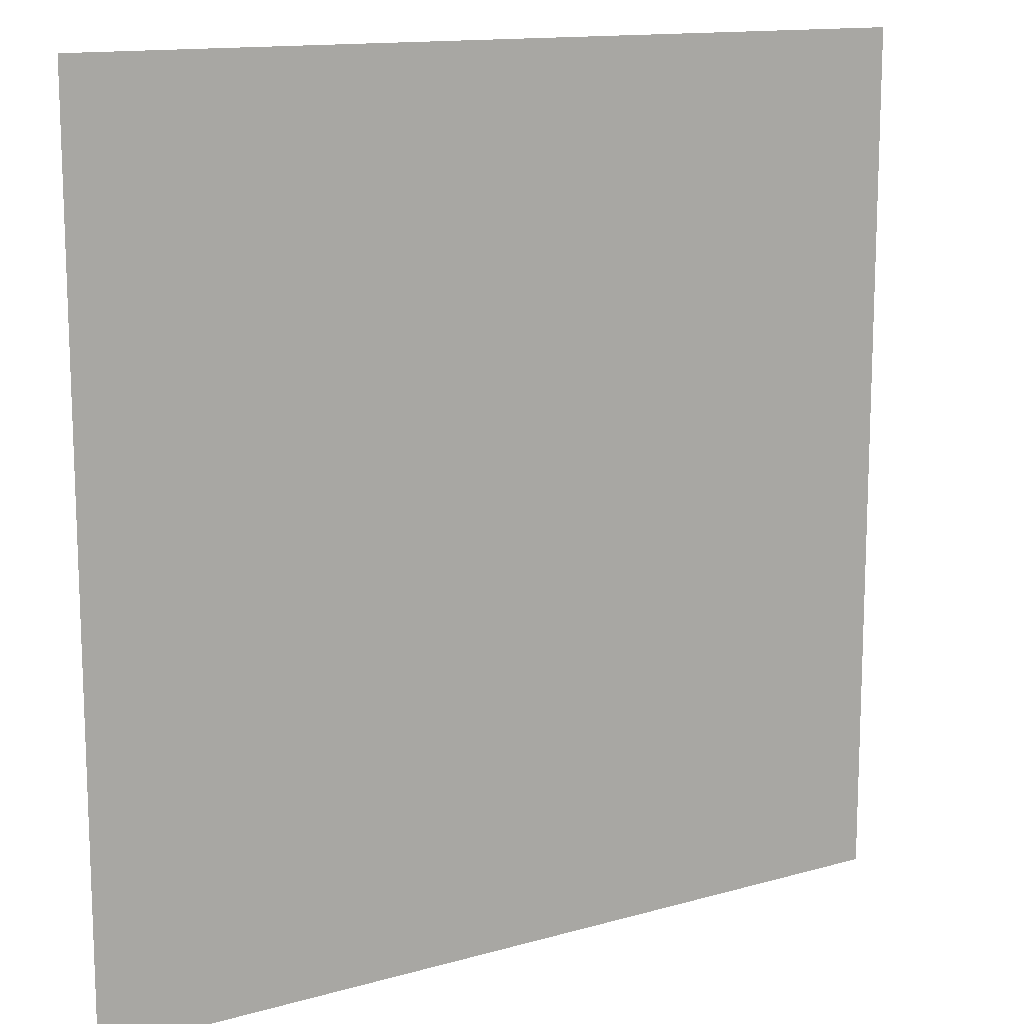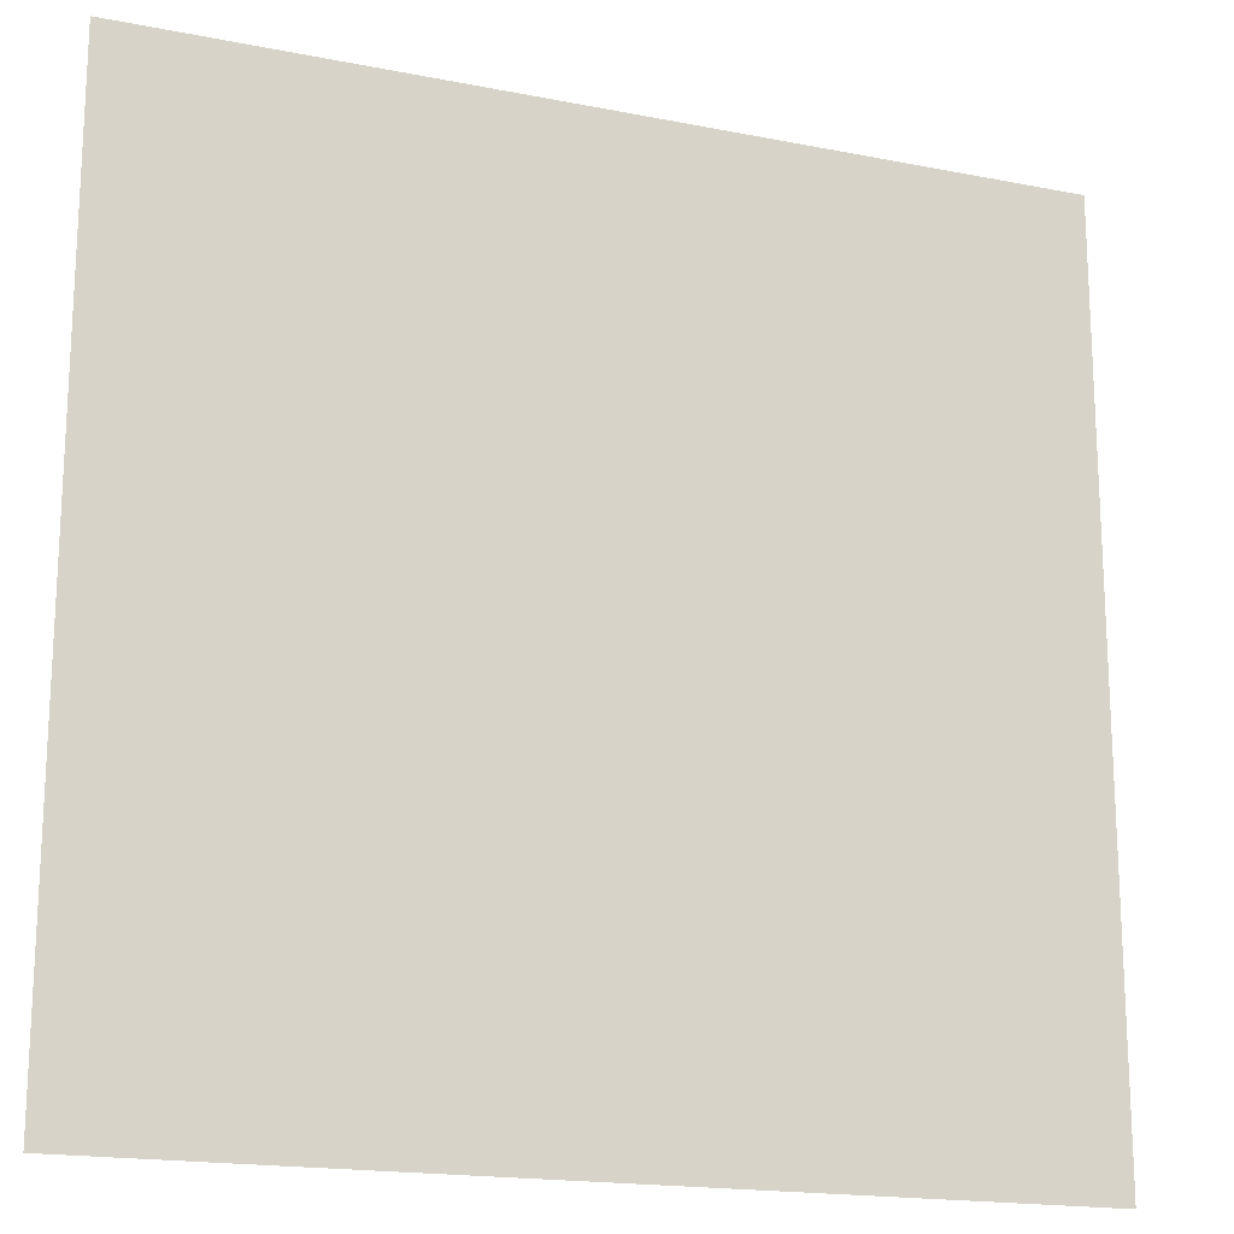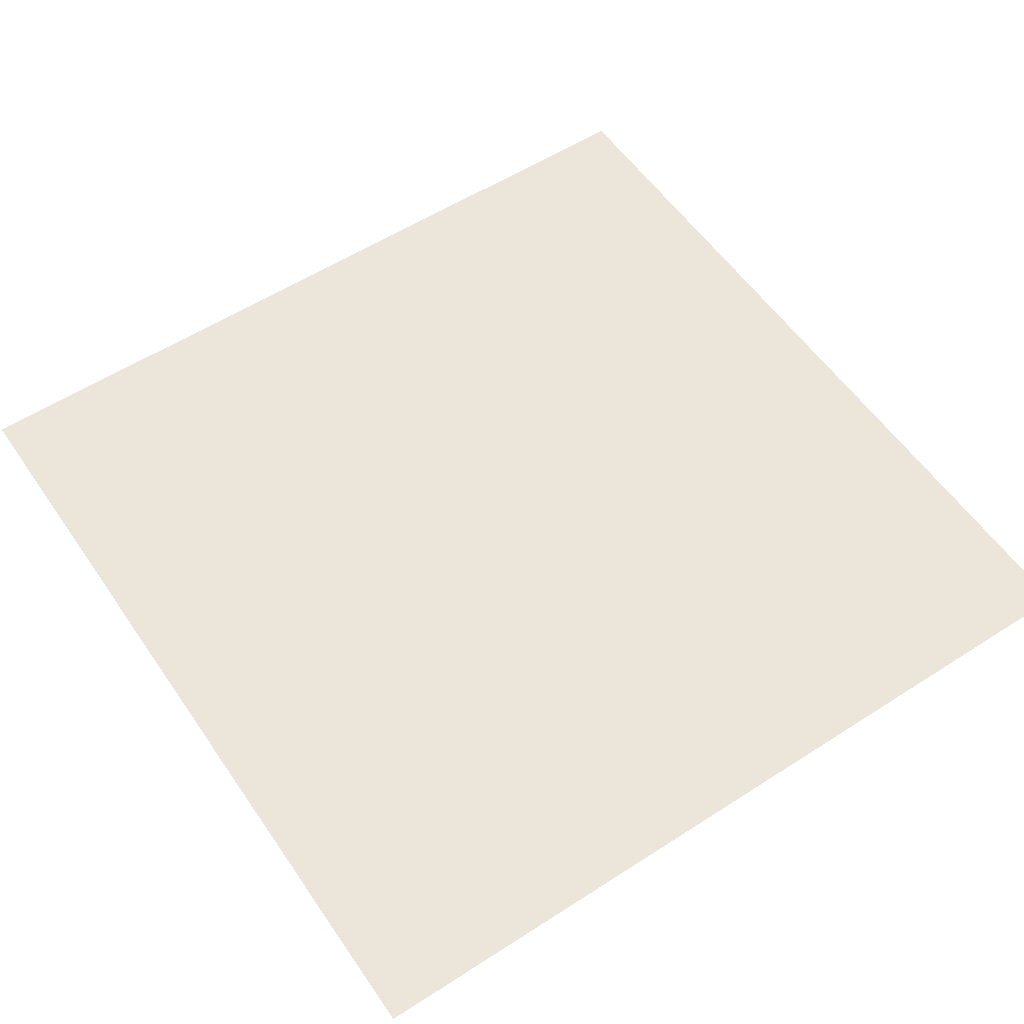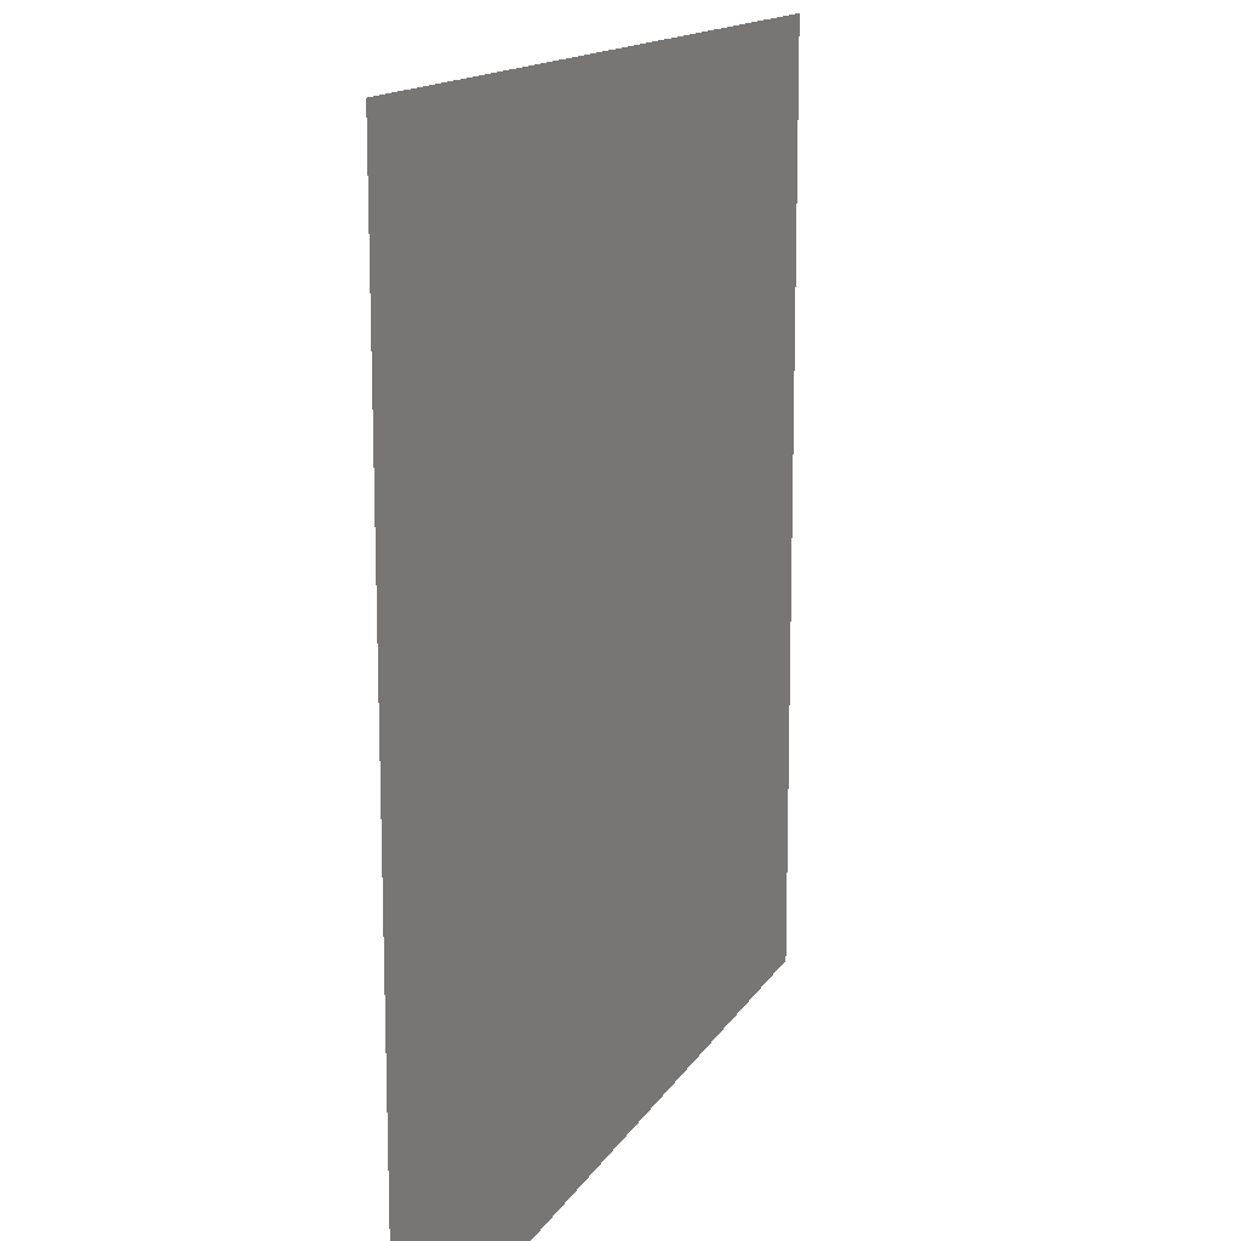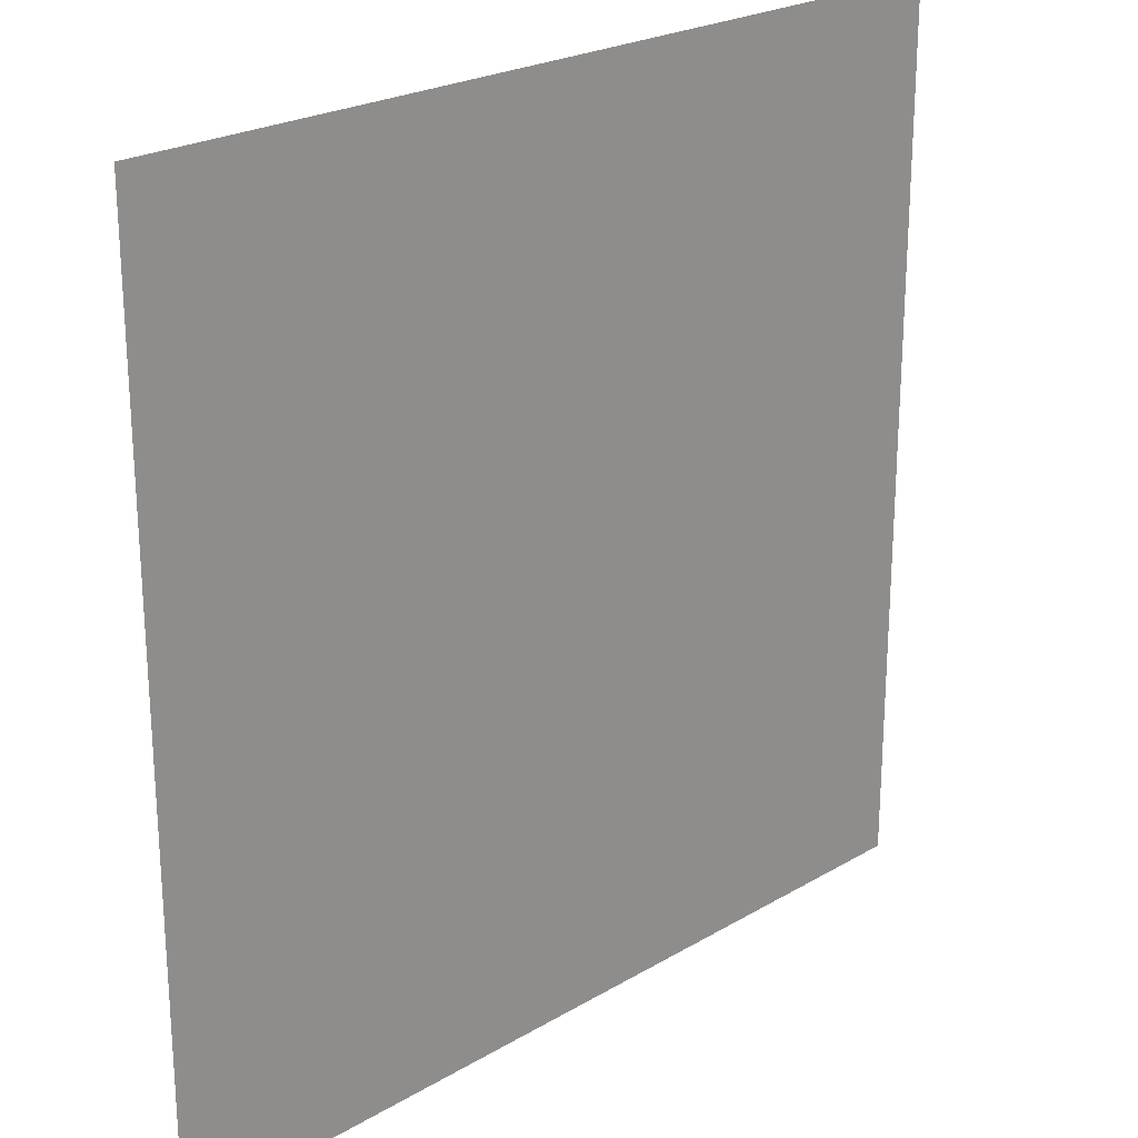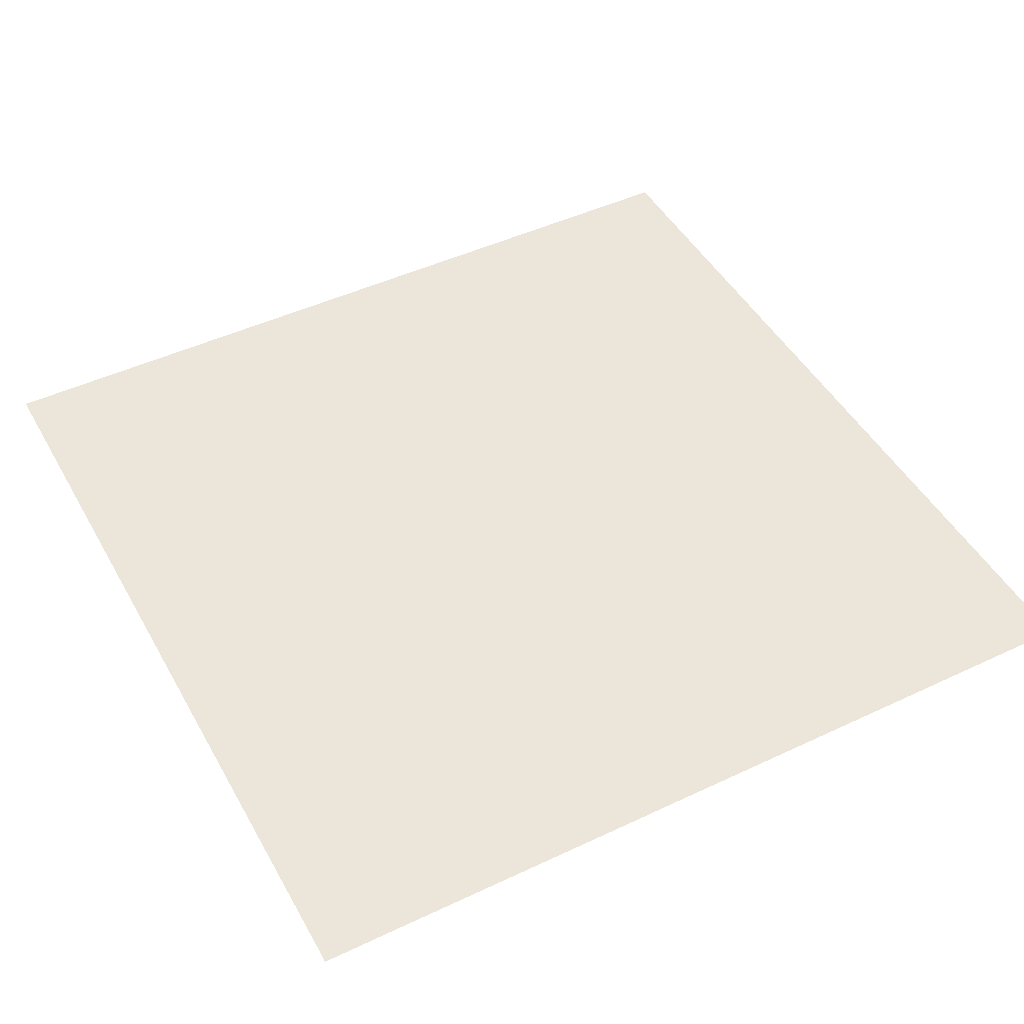
<metadata>
{"format":"obj","ext":"obj","renderer":"f3d","projection":"perspective","resolution":1024,"background":"white","views":[{"elev":13.3,"azim":-32.8,"up":"+Z"},{"elev":-17.8,"azim":158.7,"up":"+Z"},{"elev":56.1,"azim":-124.0,"up":"+Y"},{"elev":14.7,"azim":-69.2,"up":"+Z"},{"elev":23.5,"azim":-44.7,"up":"+Z"},{"elev":47.0,"azim":61.9,"up":"+Y"}]}
</metadata>
<code>
g
v -0.5 0 -0.5
v -0.25 0 -0.5
v 0 0 -0.5
v 0.25 0 -0.5
v 0.5 0 -0.5
v -0.5 0 -0.25
v -0.25 0 -0.25
v 0 0 -0.25
v 0.25 0 -0.25
v 0.5 0 -0.25
v -0.5 0 0
v -0.25 0 0
v 0 0 0
v 0.25 0 0
v 0.5 0 0
v -0.5 0 0.25
v -0.25 0 0.25
v 0 0 0.25
v 0.25 0 0.25
v 0.5 0 0.25
v -0.5 0 0.5
v -0.25 0 0.5
v 0 0 0.5
v 0.25 0 0.5
v 0.5 0 0.5
g
f 1 6 7 2
f 2 7 8 3
f 3 8 9 4
f 4 9 10 5
f 6 11 12 7
f 7 12 13 8
f 8 13 14 9
f 9 14 15 10
f 11 16 17 12
f 12 17 18 13
f 13 18 19 14
f 14 19 20 15
f 16 21 22 17
f 17 22 23 18
f 18 23 24 19
f 19 24 25 20

</code>
